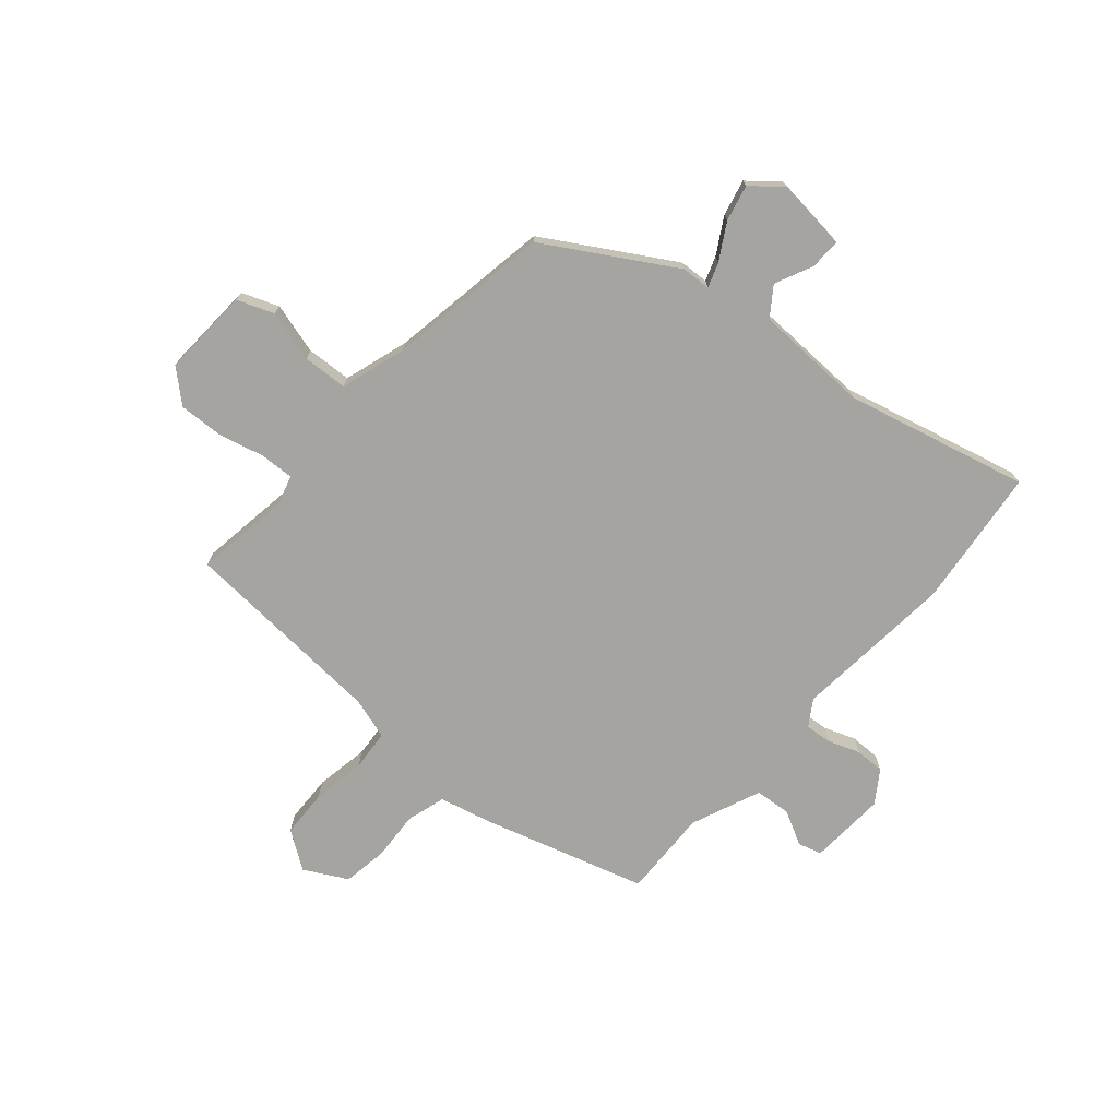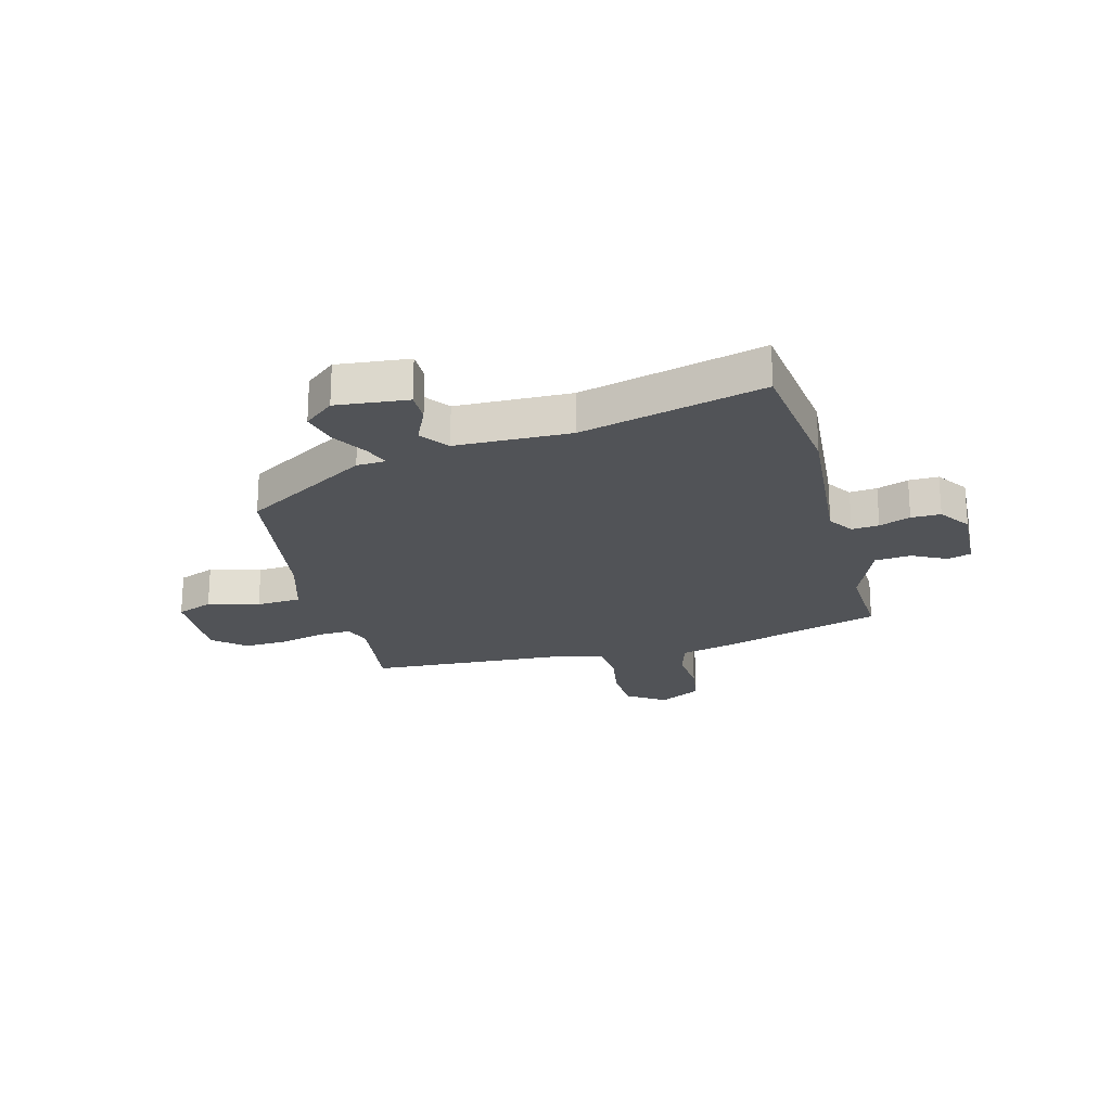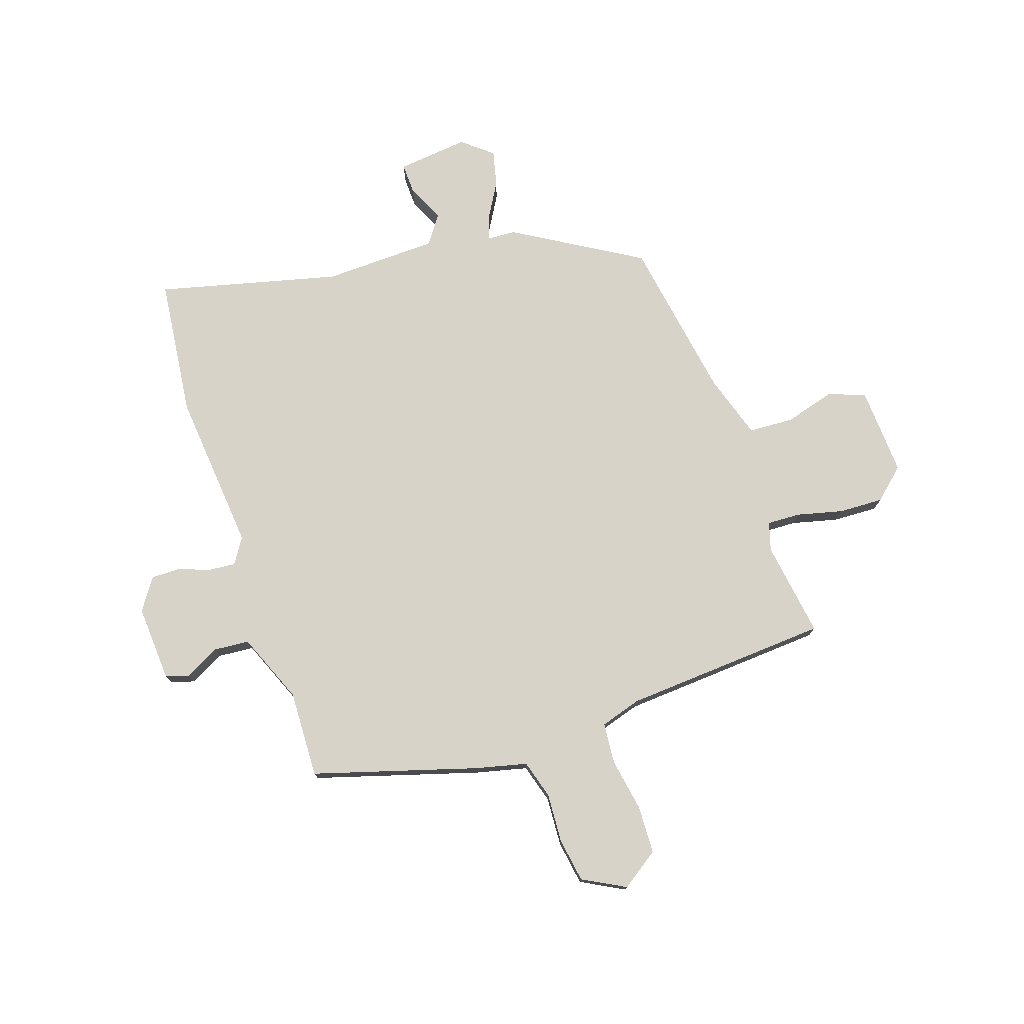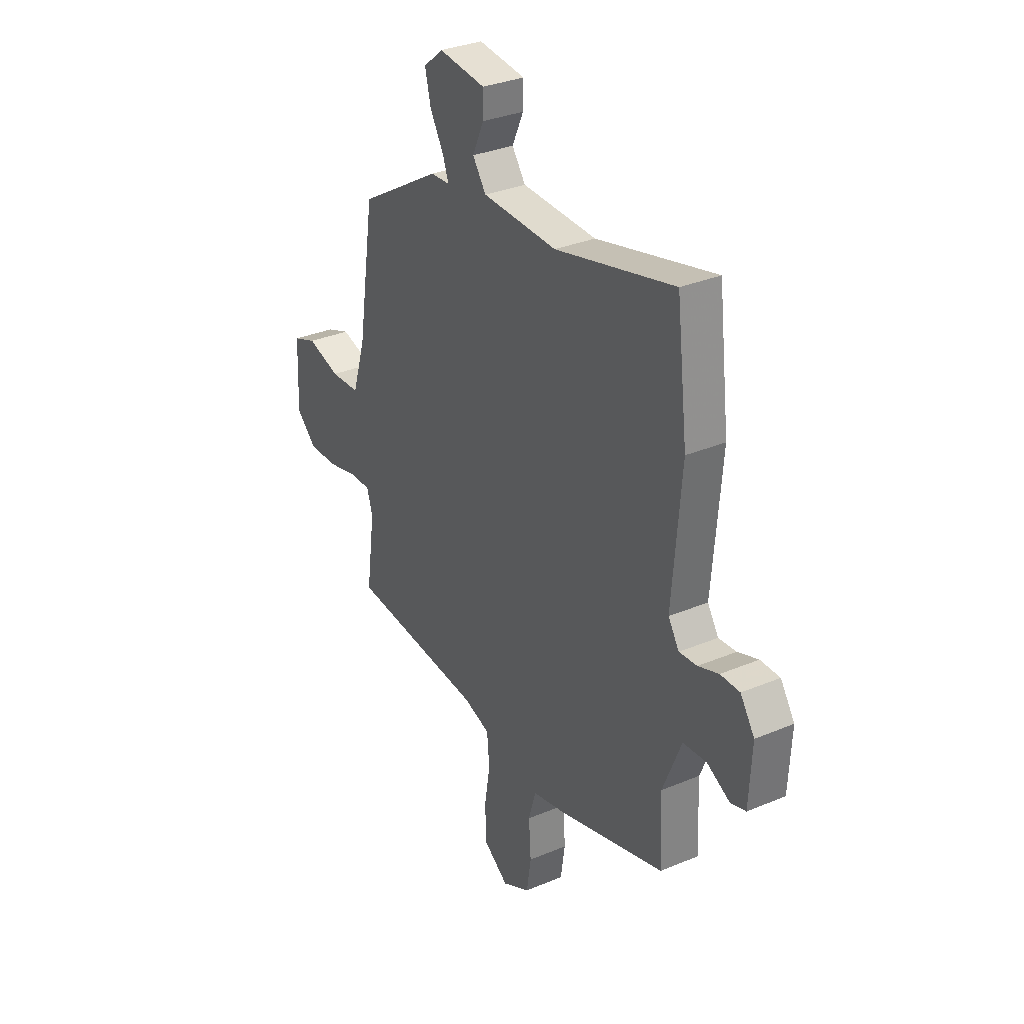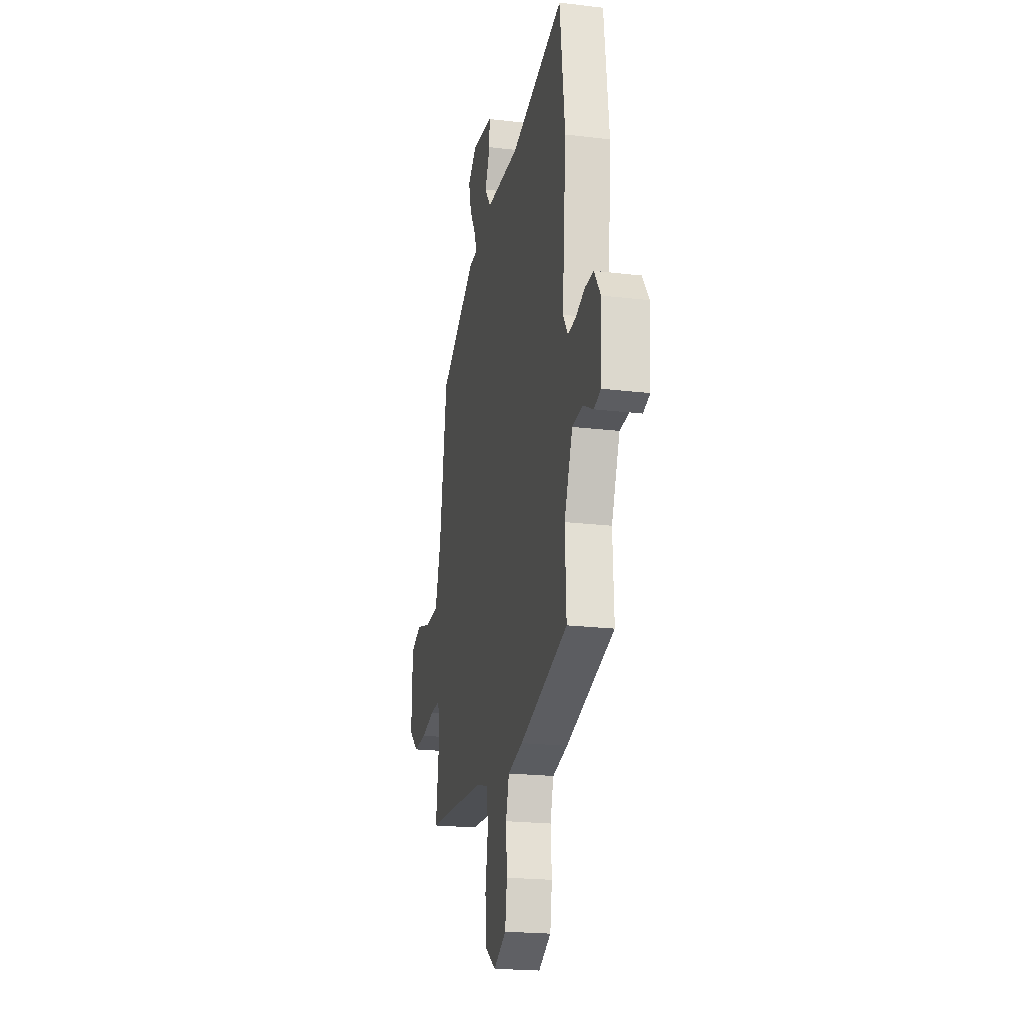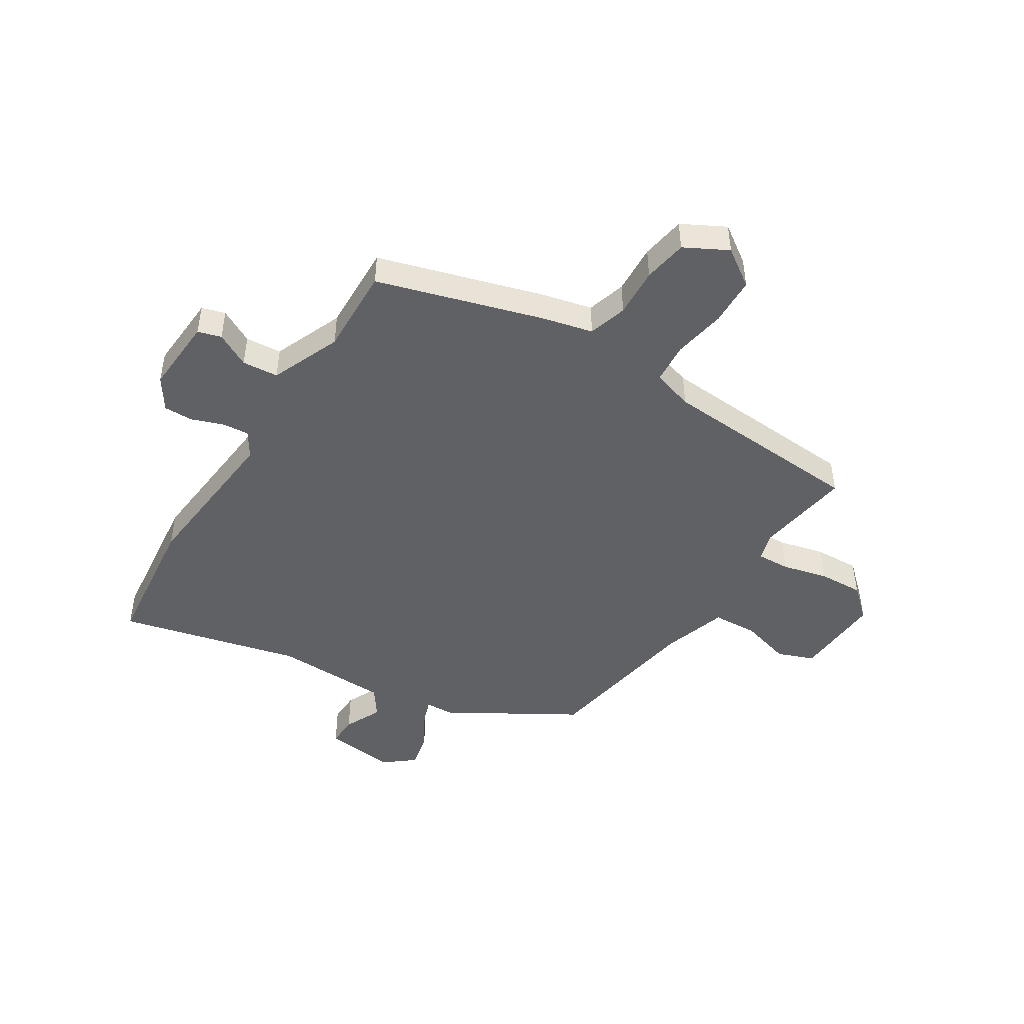
<metadata>
{"format":"obj","ext":"obj","renderer":"f3d","projection":"perspective","resolution":1024,"background":"white","views":[{"elev":-73.4,"azim":-41.5,"up":"+Y"},{"elev":-22.0,"azim":14.8,"up":"+Y"},{"elev":76.1,"azim":160.9,"up":"+Y"},{"elev":32.6,"azim":59.8,"up":"+Z"},{"elev":-20.9,"azim":77.8,"up":"+Z"},{"elev":-46.6,"azim":147.3,"up":"+Y"}]}
</metadata>
<code>
v -0.441 0.07 0.339
v -0.214 0.07 0.477
v -0.162 0.07 0.48
v -0.178 0.07 0.524
v -0.216 0.07 0.588
v -0.232 0.07 0.653
v -0.178 0.07 0.698
v -0.049 0.07 0.685
v -0.05 0.07 0.629
v -0.081 0.07 0.561
v -0.044 0.07 0.51
v 0.162 0.07 0.506
v 0.489 0.07 0.59
v 0.52 0.07 0.339
v 0.496 0.07 0.049
v 0.526 0.07 0.003
v 0.575 0.07 0.008
v 0.631 0.07 0.029
v 0.684 0.07 0.03
v 0.723 0.07 -0.027
v 0.716 0.07 -0.165
v 0.674 0.07 -0.178
v 0.612 0.07 -0.146
v 0.547 0.07 -0.152
v 0.496 0.07 -0.279
v 0.503 0.07 -0.437
v 0.208 0.07 -0.528
v 0.116 0.07 -0.551
v 0.096 0.07 -0.621
v 0.102 0.07 -0.71
v 0.09 0.07 -0.79
v 0.013 0.07 -0.832
v -0.055 0.07 -0.786
v -0.059 0.07 -0.699
v -0.043 0.07 -0.603
v -0.05 0.07 -0.529
v -0.124 0.07 -0.507
v -0.497 0.07 -0.486
v -0.473 0.07 -0.312
v -0.489 0.07 -0.261
v -0.549 0.07 -0.264
v -0.631 0.07 -0.285
v -0.712 0.07 -0.289
v -0.769 0.07 -0.239
v -0.762 0.07 -0.079
v -0.696 0.07 -0.053
v -0.604 0.07 -0.078
v -0.523 0.07 -0.073
v -0.487 0.07 0.044
v -0.441 0 0.339
v -0.214 0 0.477
v -0.162 0 0.48
v -0.178 0 0.524
v -0.216 0 0.588
v -0.232 0 0.653
v -0.178 0 0.698
v -0.049 0 0.685
v -0.05 0 0.629
v -0.081 0 0.561
v -0.044 0 0.51
v 0.162 0 0.506
v 0.489 0 0.59
v 0.52 0 0.339
v 0.496 0 0.049
v 0.526 0 0.003
v 0.575 0 0.008
v 0.631 0 0.029
v 0.684 0 0.03
v 0.723 0 -0.027
v 0.716 0 -0.165
v 0.674 0 -0.178
v 0.612 0 -0.146
v 0.547 0 -0.152
v 0.496 0 -0.279
v 0.503 0 -0.437
v 0.208 0 -0.528
v 0.116 0 -0.551
v 0.096 0 -0.621
v 0.102 0 -0.71
v 0.09 0 -0.79
v 0.013 0 -0.832
v -0.055 0 -0.786
v -0.059 0 -0.699
v -0.043 0 -0.603
v -0.05 0 -0.529
v -0.124 0 -0.507
v -0.497 0 -0.486
v -0.473 0 -0.312
v -0.489 0 -0.261
v -0.549 0 -0.264
v -0.631 0 -0.285
v -0.712 0 -0.289
v -0.769 0 -0.239
v -0.762 0 -0.079
v -0.696 0 -0.053
v -0.604 0 -0.078
v -0.523 0 -0.073
v -0.487 0 0.044
f 44 45 46 47
f 44 47 48
f 41 42 43 44
f 40 41 44 48
f 39 40 48 49
f 37 38 39
f 36 37 39 49
f 32 33 34 35
f 32 35 36
f 29 30 31 32
f 28 29 32 36
f 25 26 27 28
f 24 25 28 36
f 20 21 22 23
f 20 23 24
f 17 18 19 20
f 16 17 20 24
f 15 16 24 36
f 12 13 14 15
f 11 12 15 36
f 7 8 9 10
f 5 6 7 10
f 4 5 10 11
f 3 4 11
f 49 1 2 3
f 3 11 36 49
f 96 95 94 93
f 97 96 93
f 93 92 91 90
f 97 93 90 89
f 98 97 89 88
f 88 87 86
f 98 88 86 85
f 84 83 82 81
f 85 84 81
f 81 80 79 78
f 85 81 78 77
f 77 76 75 74
f 85 77 74 73
f 72 71 70 69
f 73 72 69
f 69 68 67 66
f 73 69 66 65
f 85 73 65 64
f 64 63 62 61
f 85 64 61 60
f 59 58 57 56
f 59 56 55 54
f 60 59 54 53
f 60 53 52
f 52 51 50 98
f 98 85 60 52
f 1 50 51 2
f 2 51 52 3
f 3 52 53 4
f 4 53 54 5
f 5 54 55 6
f 6 55 56 7
f 7 56 57 8
f 8 57 58 9
f 9 58 59 10
f 10 59 60 11
f 11 60 61 12
f 12 61 62 13
f 13 62 63 14
f 14 63 64 15
f 15 64 65 16
f 16 65 66 17
f 17 66 67 18
f 18 67 68 19
f 19 68 69 20
f 20 69 70 21
f 21 70 71 22
f 22 71 72 23
f 23 72 73 24
f 24 73 74 25
f 25 74 75 26
f 26 75 76 27
f 27 76 77 28
f 28 77 78 29
f 29 78 79 30
f 30 79 80 31
f 31 80 81 32
f 32 81 82 33
f 33 82 83 34
f 34 83 84 35
f 35 84 85 36
f 36 85 86 37
f 37 86 87 38
f 38 87 88 39
f 39 88 89 40
f 40 89 90 41
f 41 90 91 42
f 42 91 92 43
f 43 92 93 44
f 44 93 94 45
f 45 94 95 46
f 46 95 96 47
f 47 96 97 48
f 48 97 98 49
f 49 98 50 1

</code>
